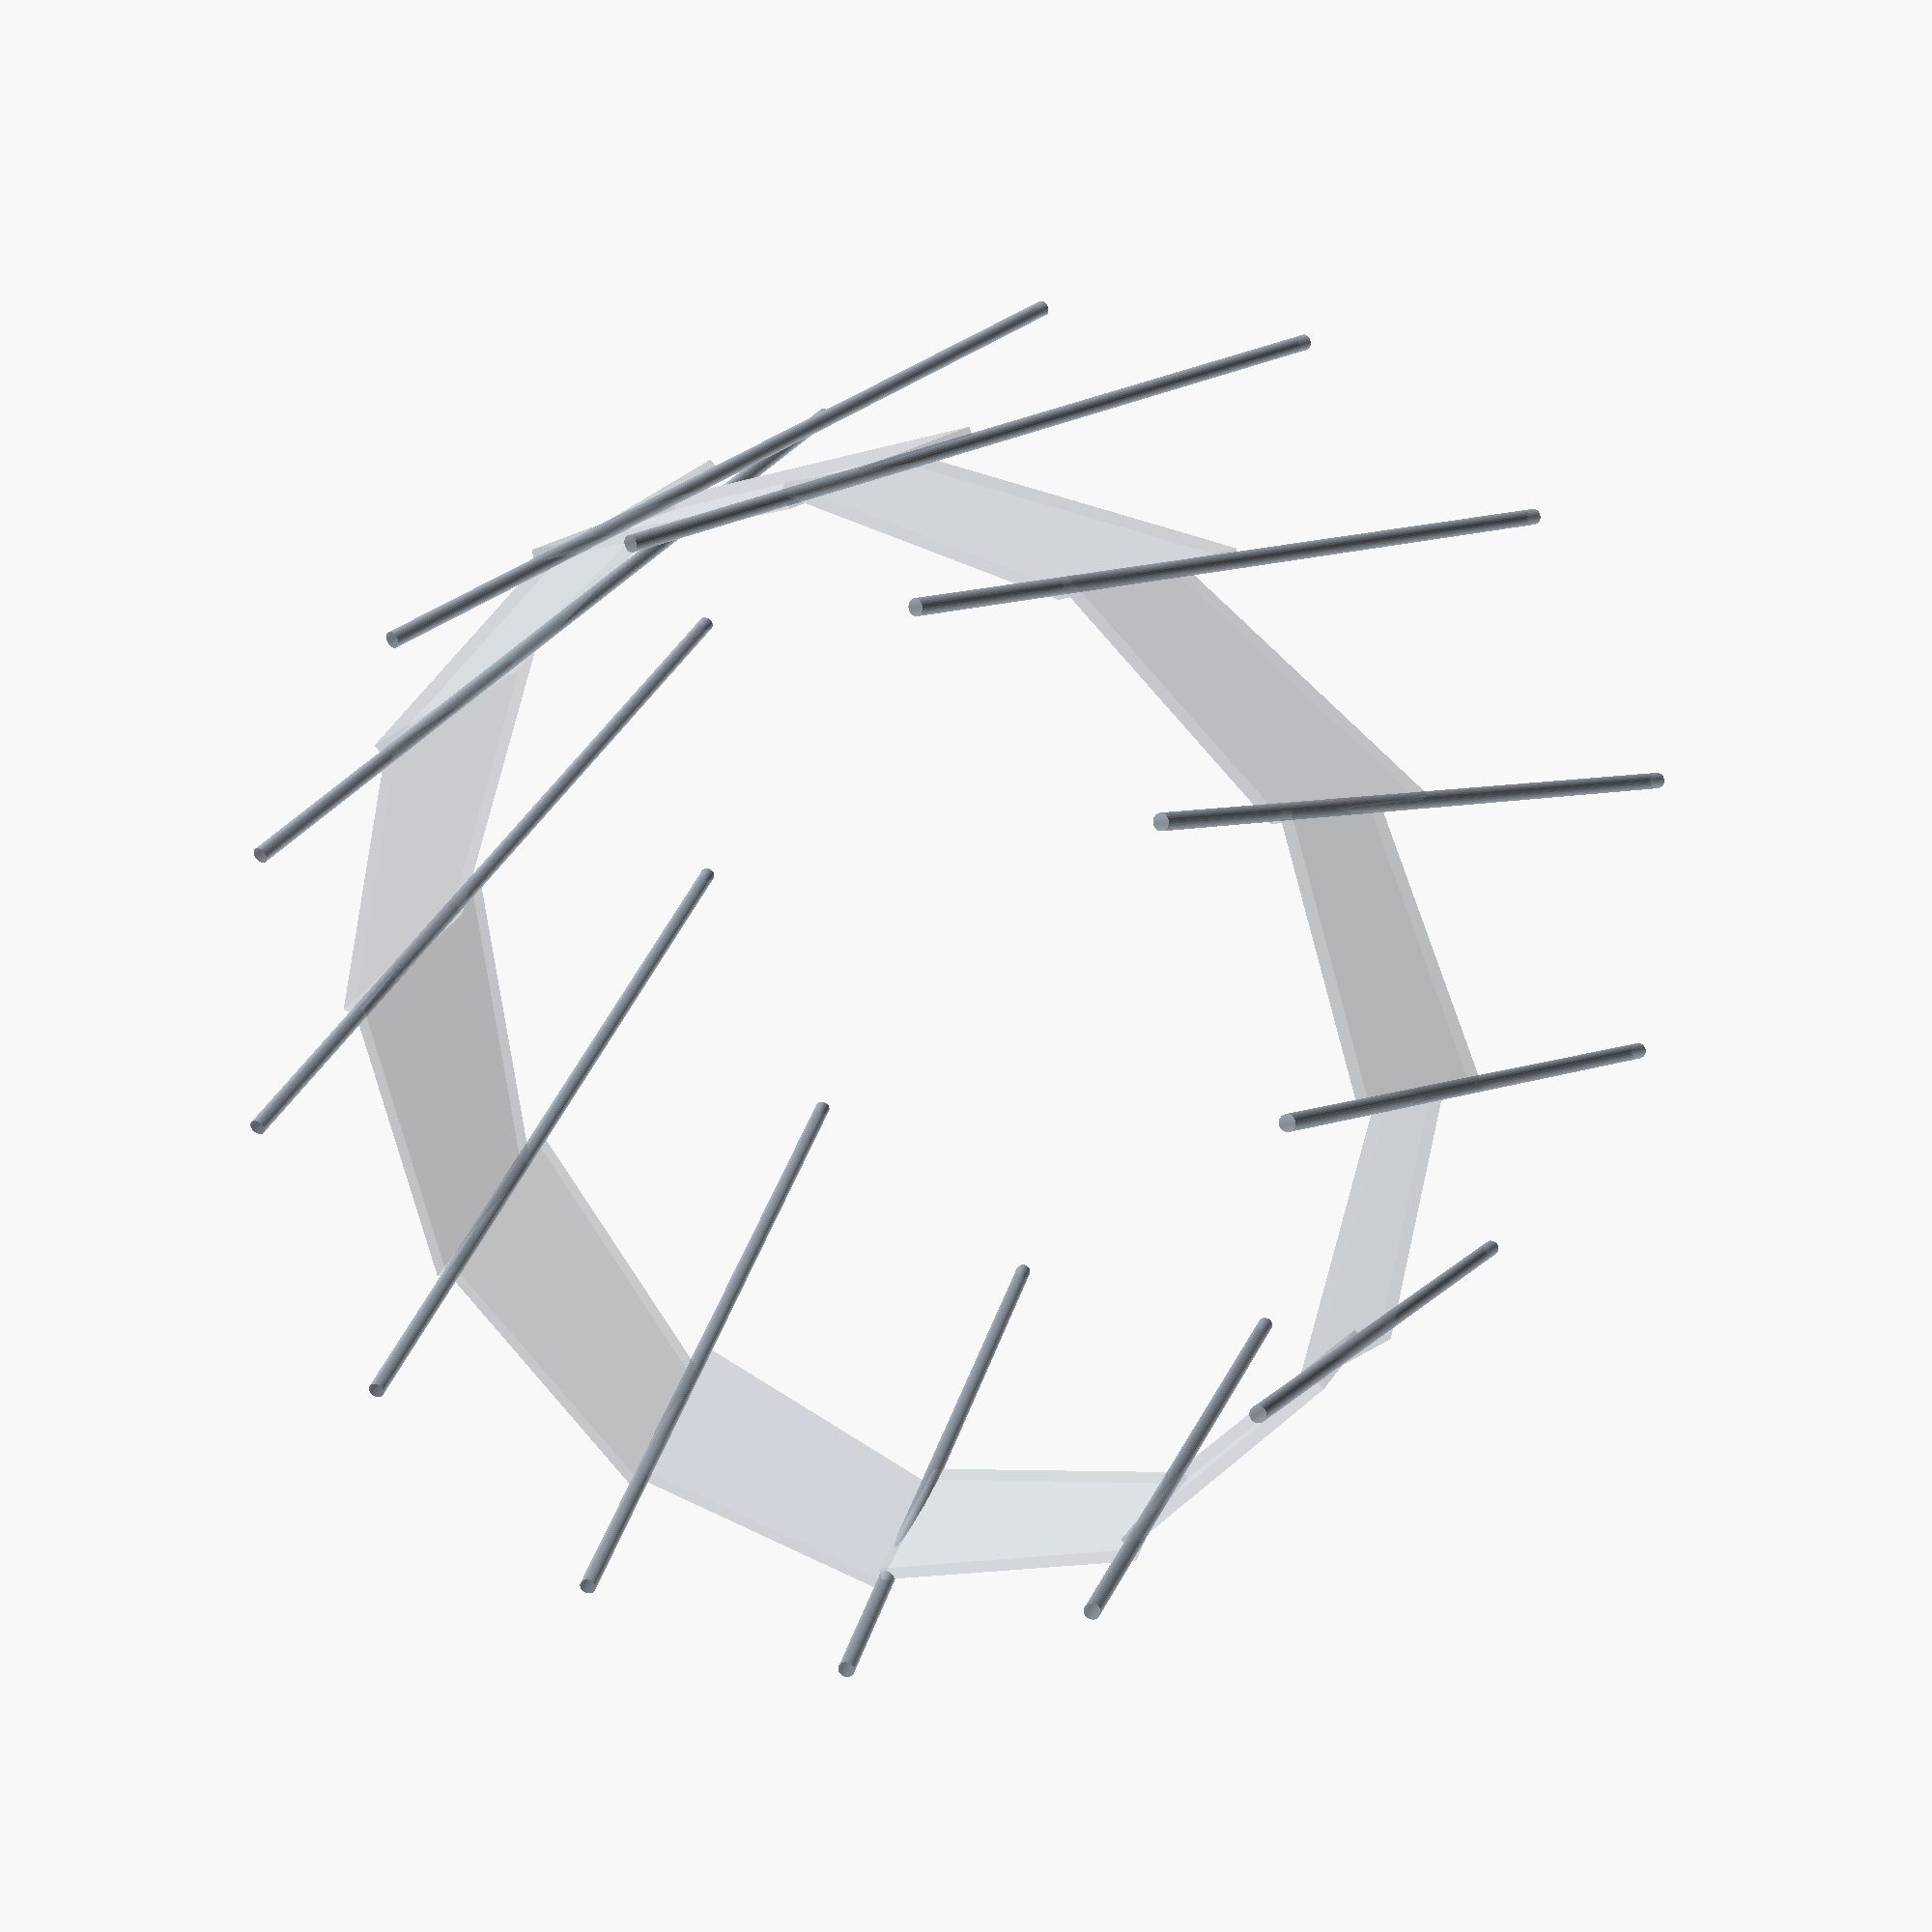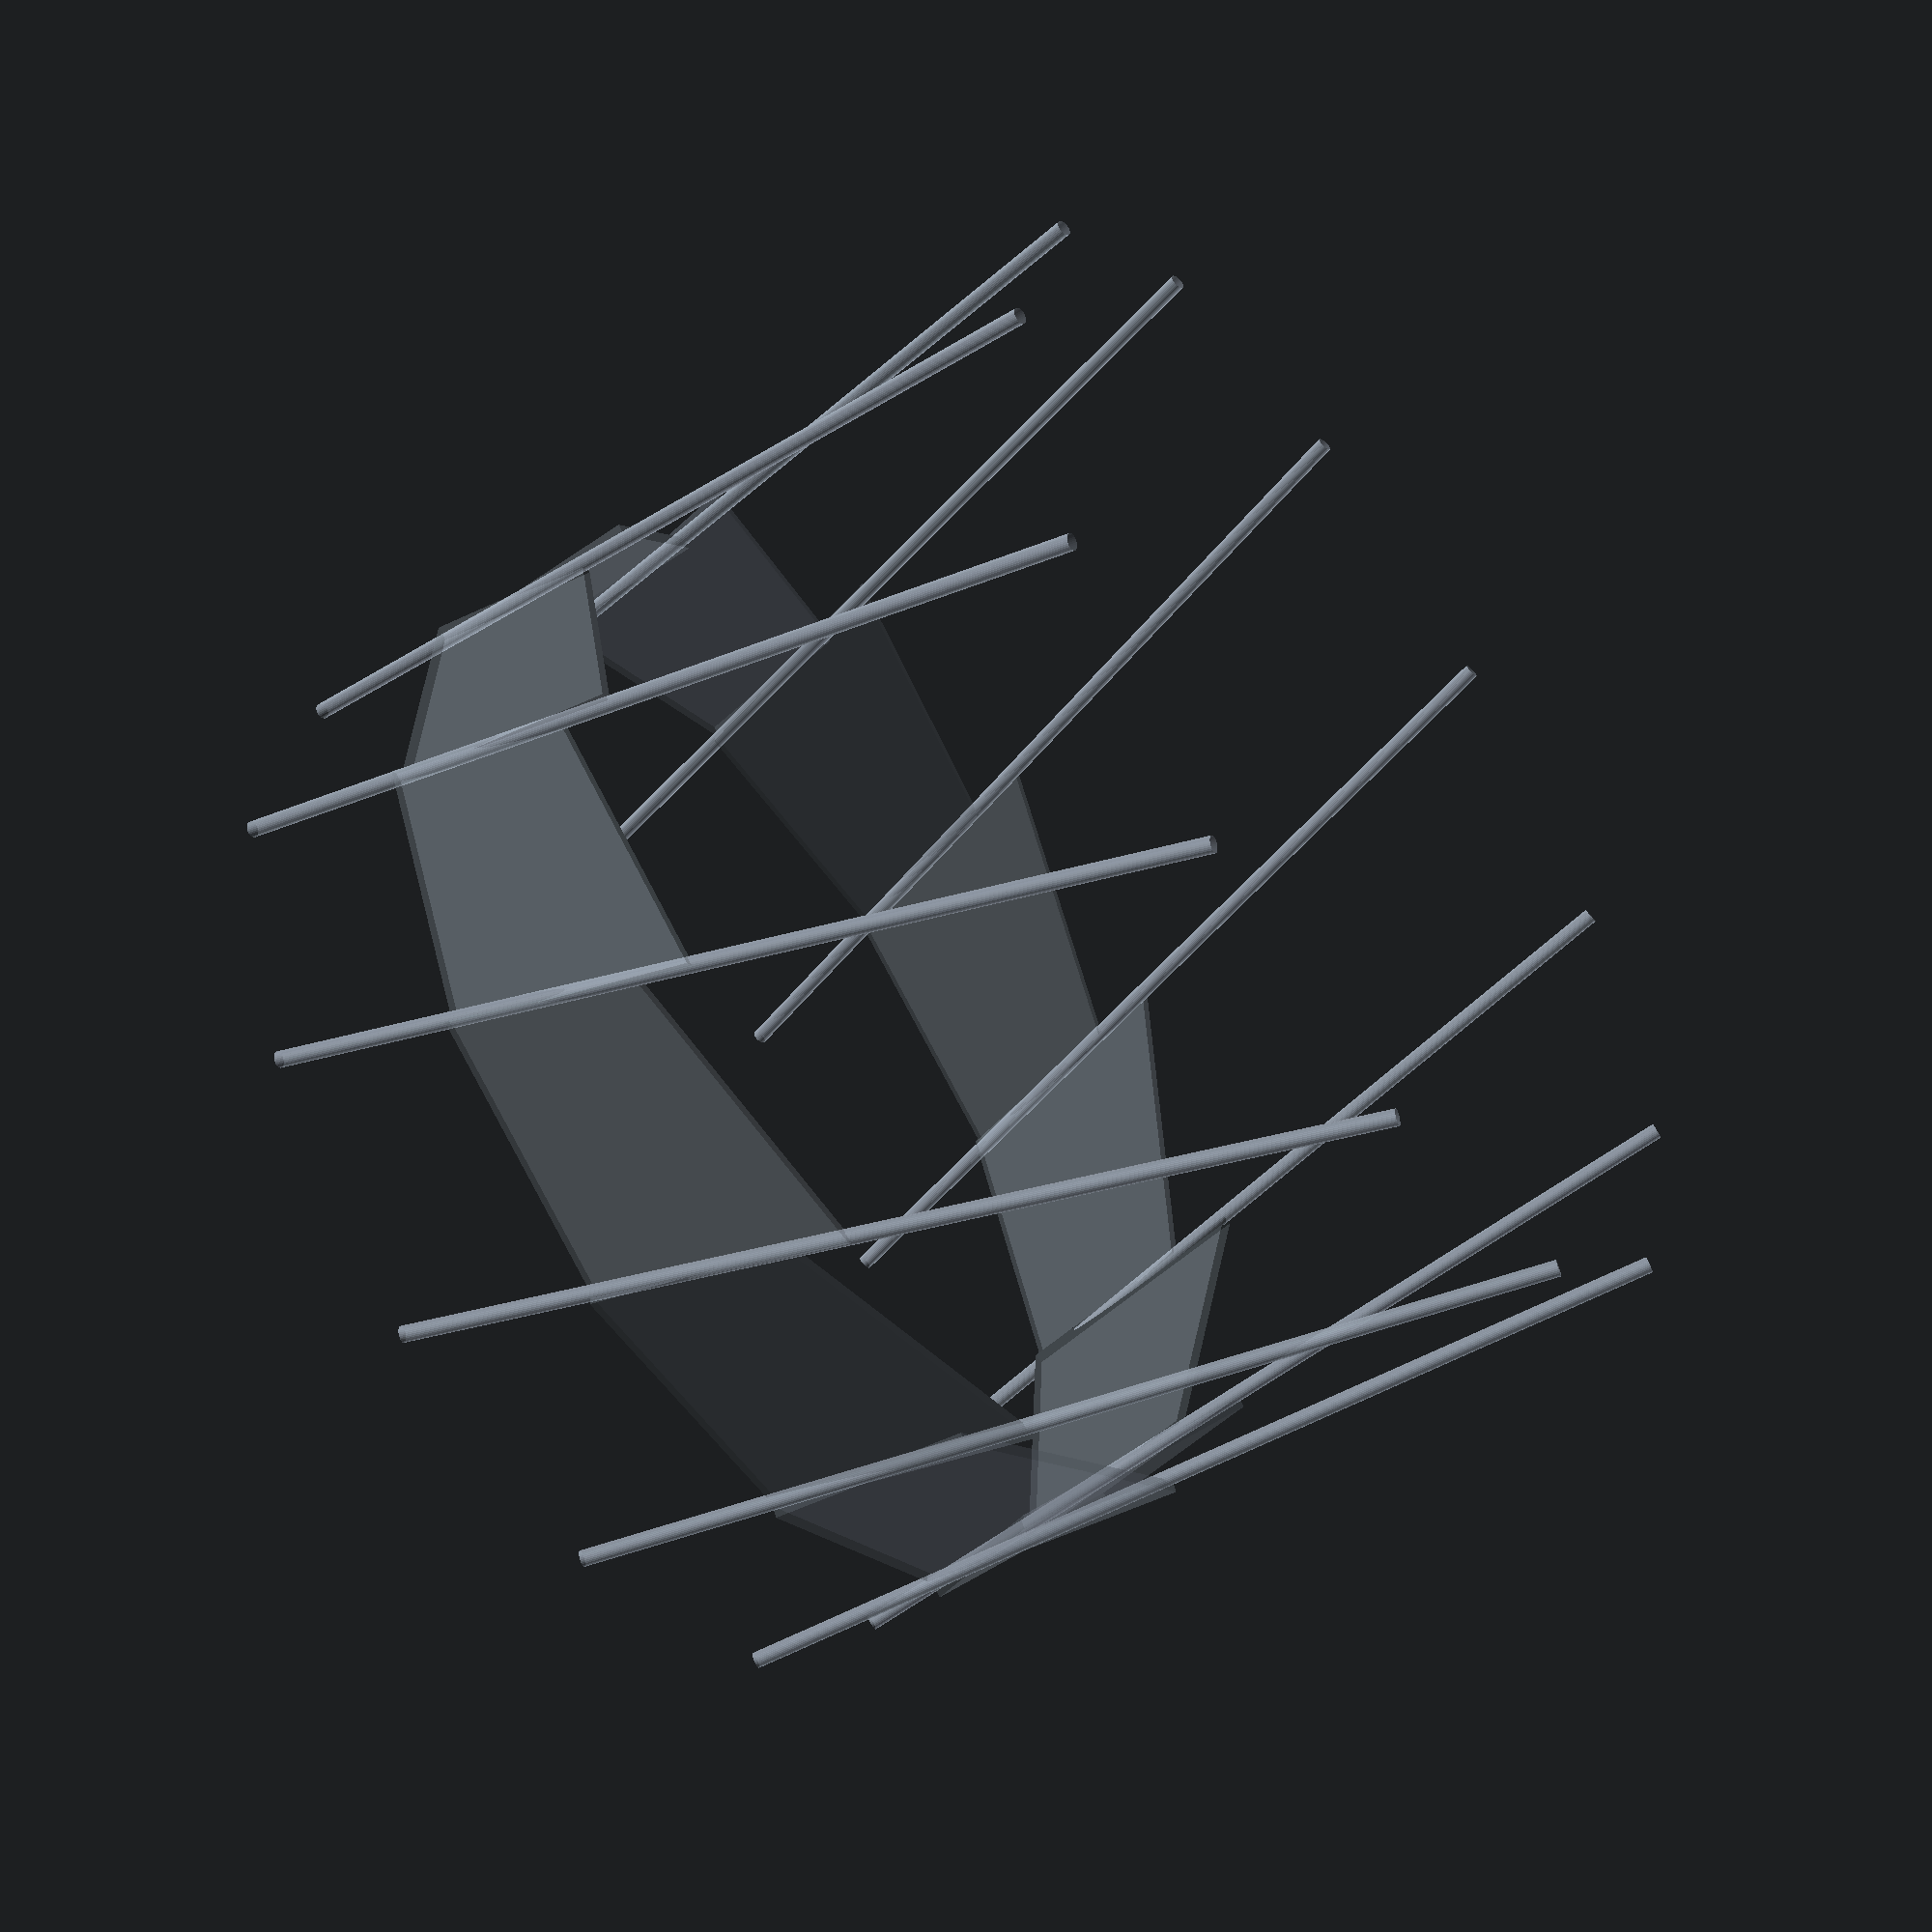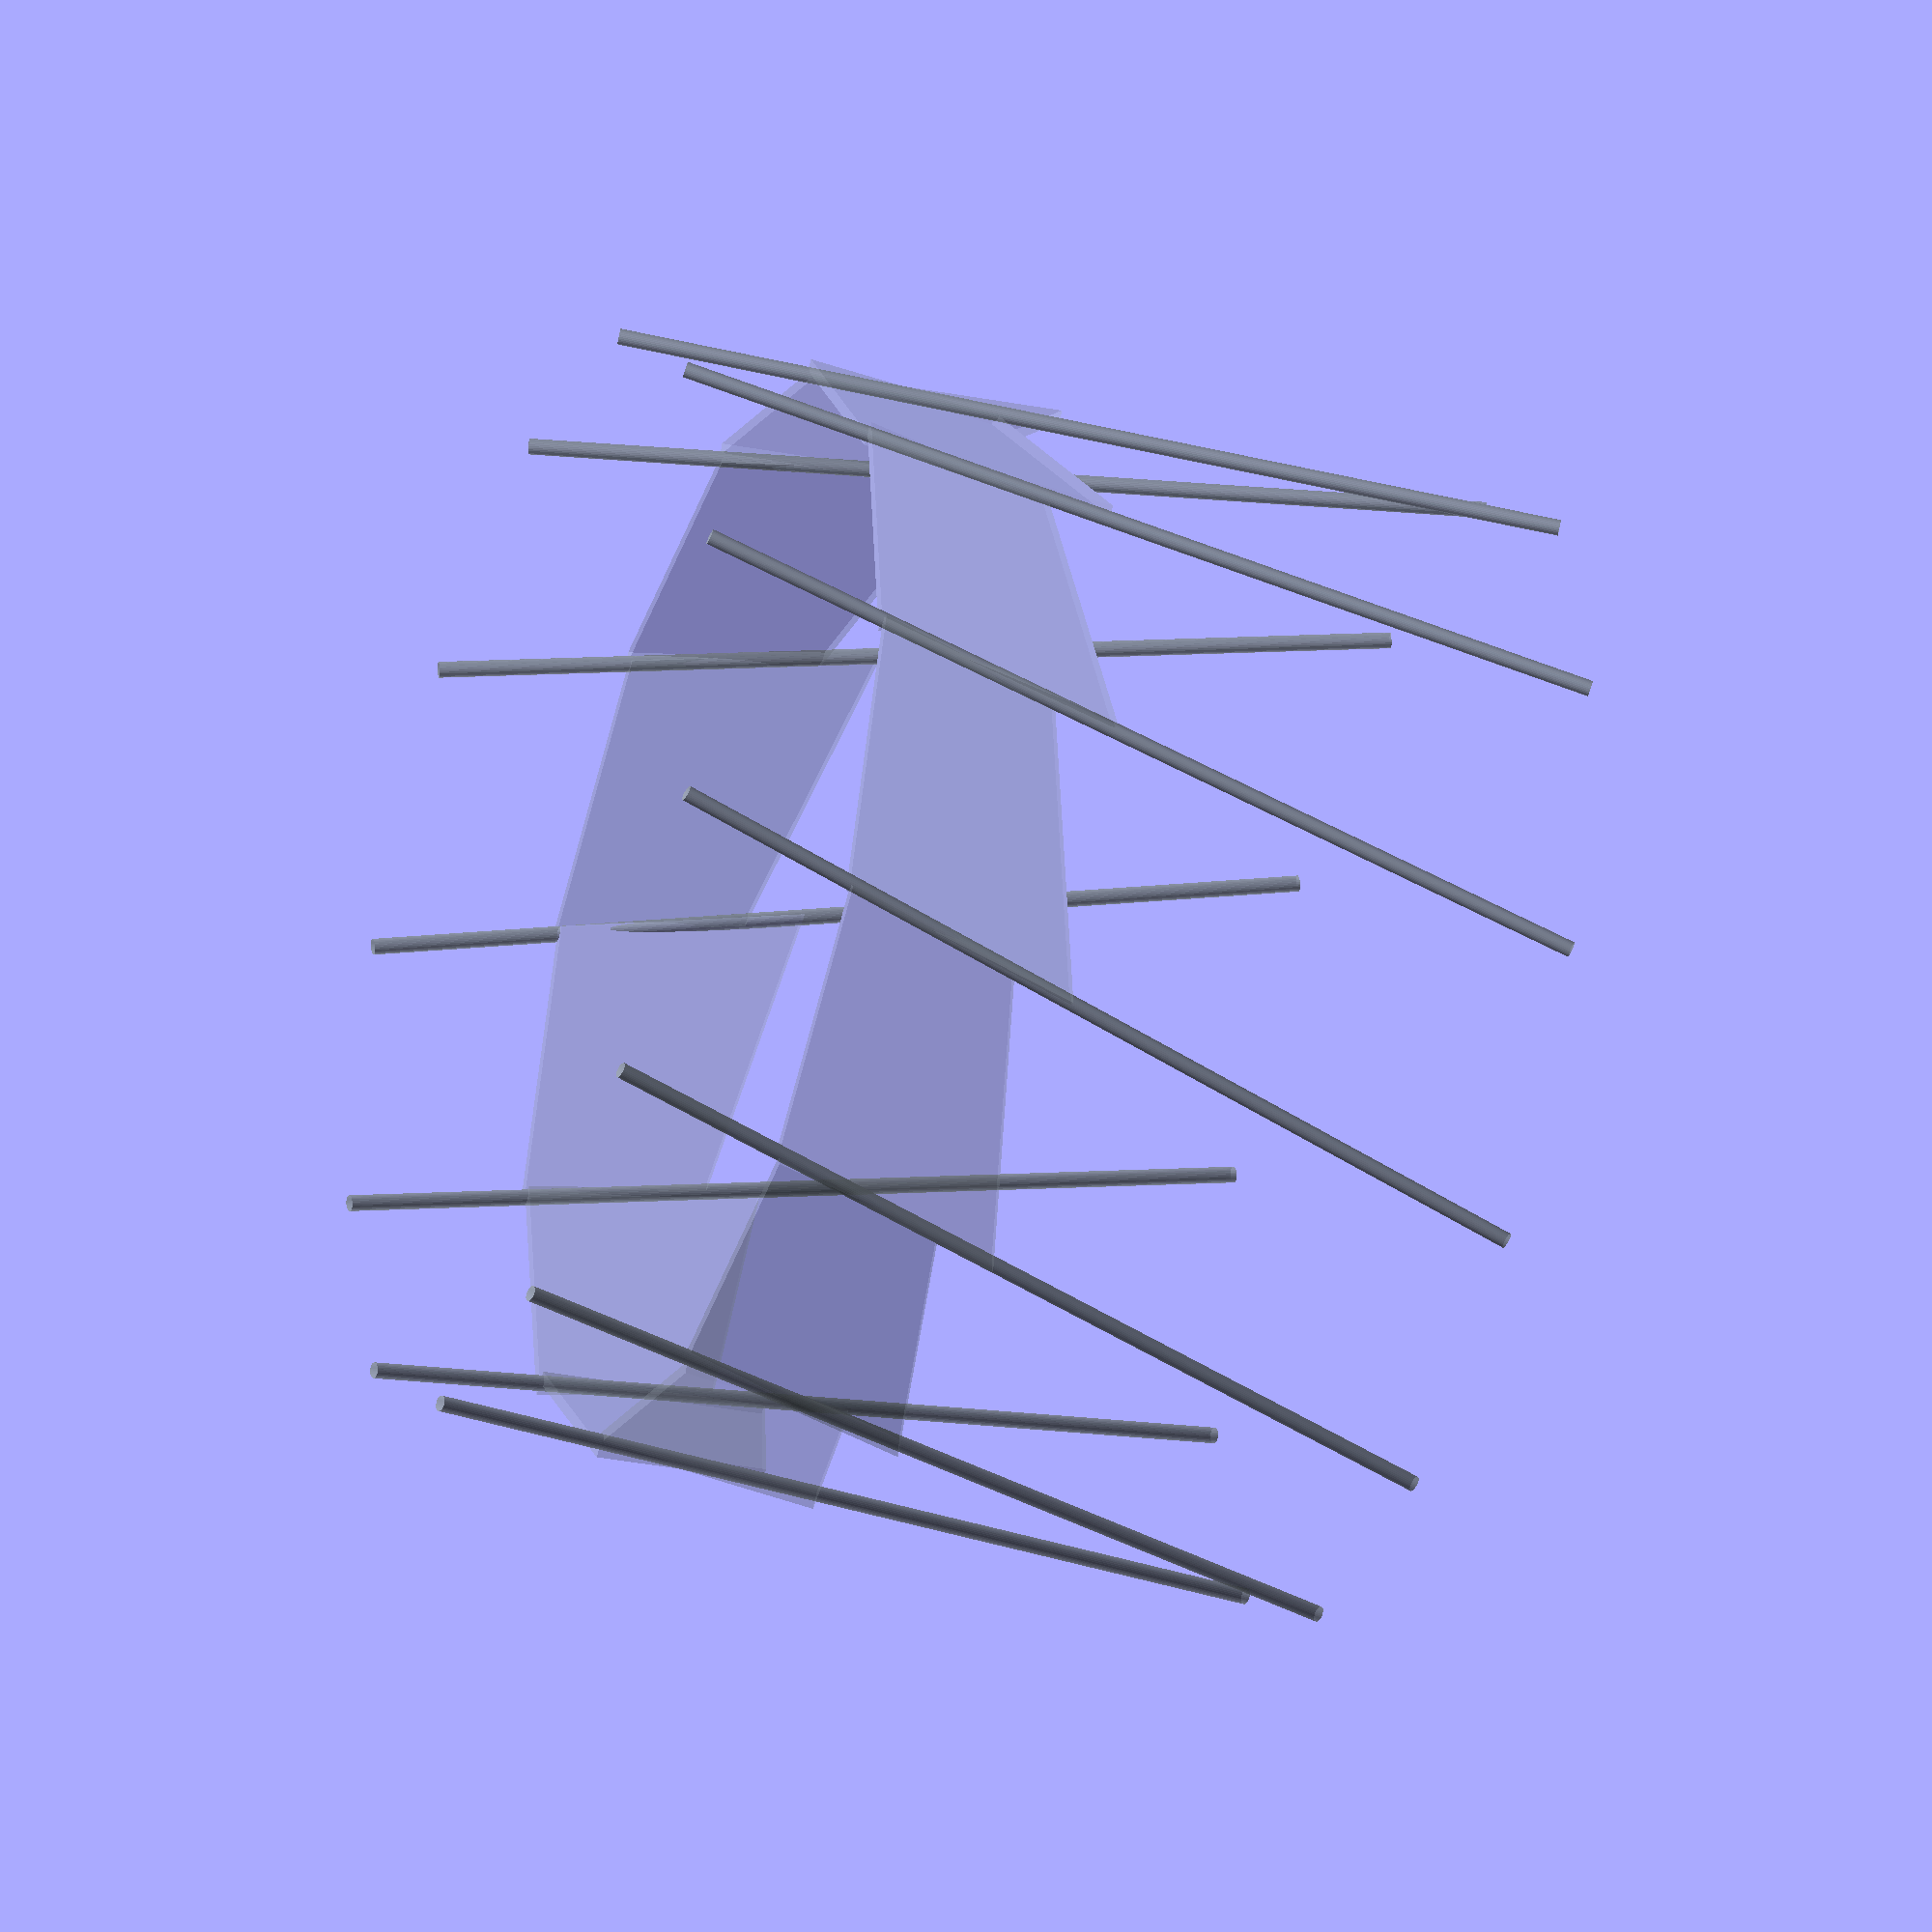
<openscad>
function inches(qty) = qty * 25.4;
function feet(qty) = inches(qty) * 12;

pole_rotation = -15;
pole_height = feet(10);
pole_radius = inches(1);

pole_face_bottom     = feet(6);
pole_face_bottom_low = pole_face_bottom - inches(8);
pole_face_top        = feet(8);

face_width = feet(3);

color_steel   = [.61, .65, .7, .7];
color_acrylic = [.65, .7, .75, .2];

// Rotate everything so that the poles don't point outwards
rotate_fudge_1 = 5;

// None of the adjacent poles are actually in the same plane,so
// rotate each panel to bring it approximately into the plane
// in the middle of the two poles.
rotate_fudge_2 = -5;

module section() {
    rotate([rotate_fudge_1, pole_rotation, 0]) {
        color(c = color_steel) {
            cylinder(h = pole_height, r = pole_radius, center = false);
        }
    }
    
    y0 = -inches(.75);
    y1 =  inches(.75);
    // Push the outer edges of the panels away from center
    y_fudge = inches(2);
    
    face_bottom     = pole_face_bottom     * cos(pole_rotation);
    face_bottom_low = pole_face_bottom_low * cos(pole_rotation);
    face_top        = pole_face_top        * cos(pole_rotation);
    
    x0_bottom = pole_face_bottom * sin(pole_rotation);
    x0_top    = pole_face_top    * sin(pole_rotation);
    
    x1_bottom     = pole_face_bottom     * sin(pole_rotation) + face_width;
    x1_bottom_low = pole_face_bottom_low * sin(pole_rotation) + face_width;
    x1_top        = pole_face_top        * sin(pole_rotation) + face_width;

    coords = [
        [ x0_bottom, y0, face_bottom ],  // 0
        [ x1_bottom_low, y0 + y_fudge, face_bottom_low ],  // 1
        [ x1_bottom_low, y1 + y_fudge, face_bottom_low ],  // 2
        [ x0_bottom, y1, face_bottom ],  // 3
        [ x0_top   , y0, face_top ],     // 4
        [ x1_top   , y0 + y_fudge, face_top ],     // 5
        [ x1_top   , y1 + y_fudge, face_top ],     // 6
        [ x0_top   , y1, face_top ]      // 7
    ];
      
    faces = [
        [0,1,2,3],  // bottom
        [4,5,1,0],  // front
        [7,6,5,4],  // top
        [5,6,2,1],  // right
        [6,7,3,2],  // back
        [7,4,0,3]   // left
    ];
    
    rotate([rotate_fudge_1, 0, 0]) {
        color(c = color_acrylic) {
            // Temporary z-offset for rotation.
            z_midpoint = (face_bottom + face_top) / 2;
            translate([0, 0, z_midpoint]) {
                rotate([rotate_fudge_2, 0, 0]) {
                    translate([0, 0, -z_midpoint]) {
                        polyhedron(coords, faces);
                    }
                }
            }
        }
    }
}

//section();

for (hour = [0 : 11]) {
    rotate([0, 0, 360 * hour / 12]) {
        translate([0, feet(6), 0]) {
            section();
        }
    }
}

//#cylinder(h = feet(10), r = feet(6), center = false, $fn = 300);
</openscad>
<views>
elev=339.2 azim=165.9 roll=26.5 proj=p view=wireframe
elev=233.1 azim=89.6 roll=55.1 proj=p view=solid
elev=219.5 azim=116.4 roll=109.1 proj=o view=solid
</views>
